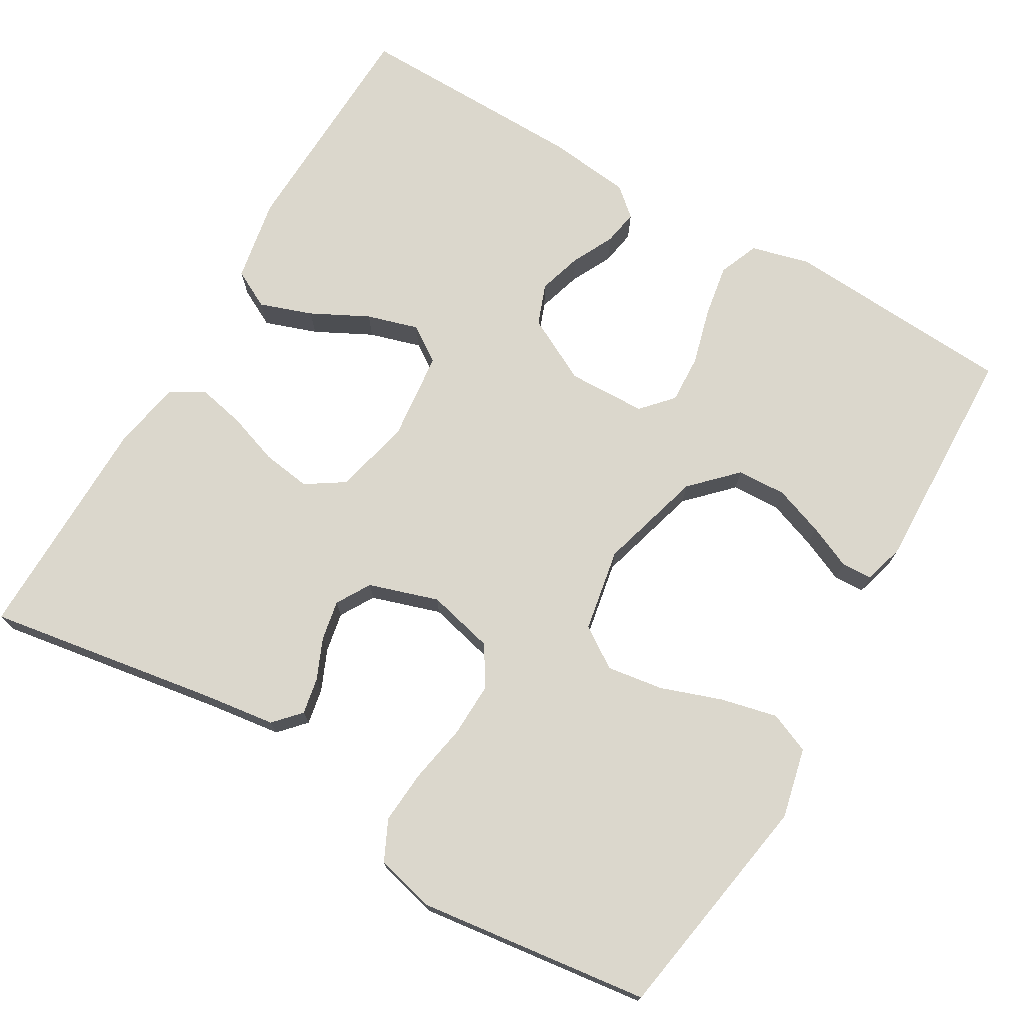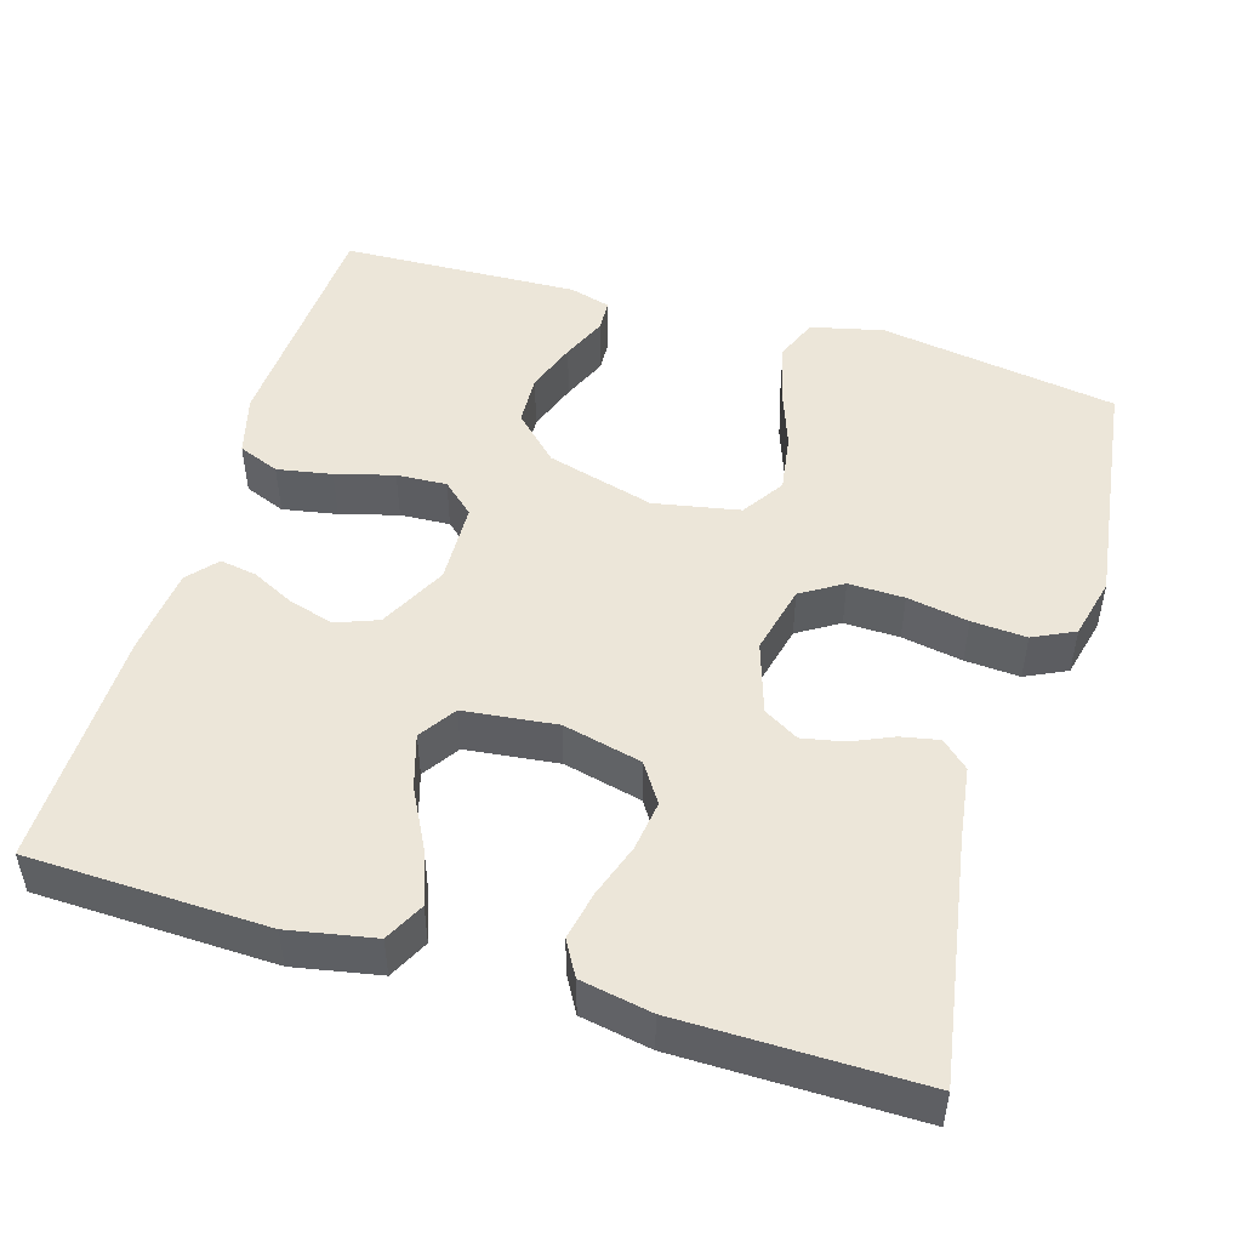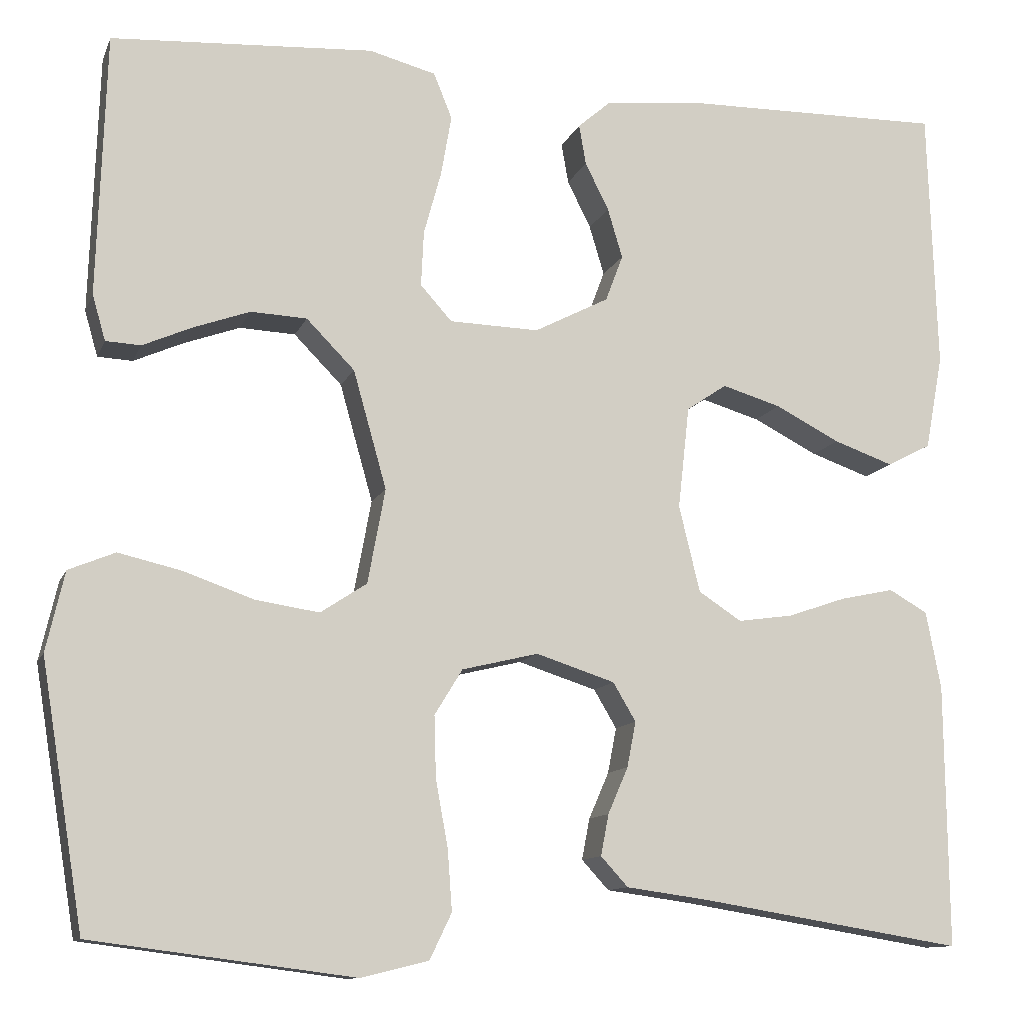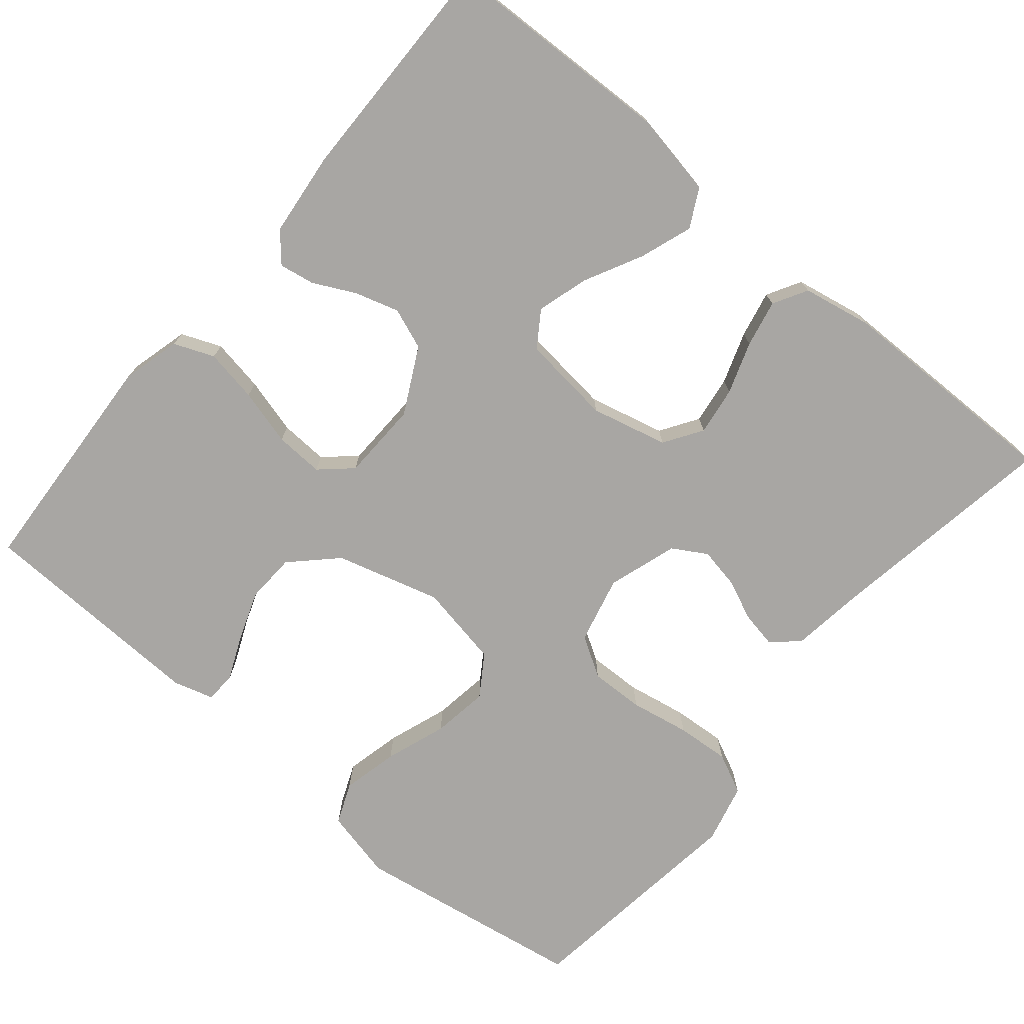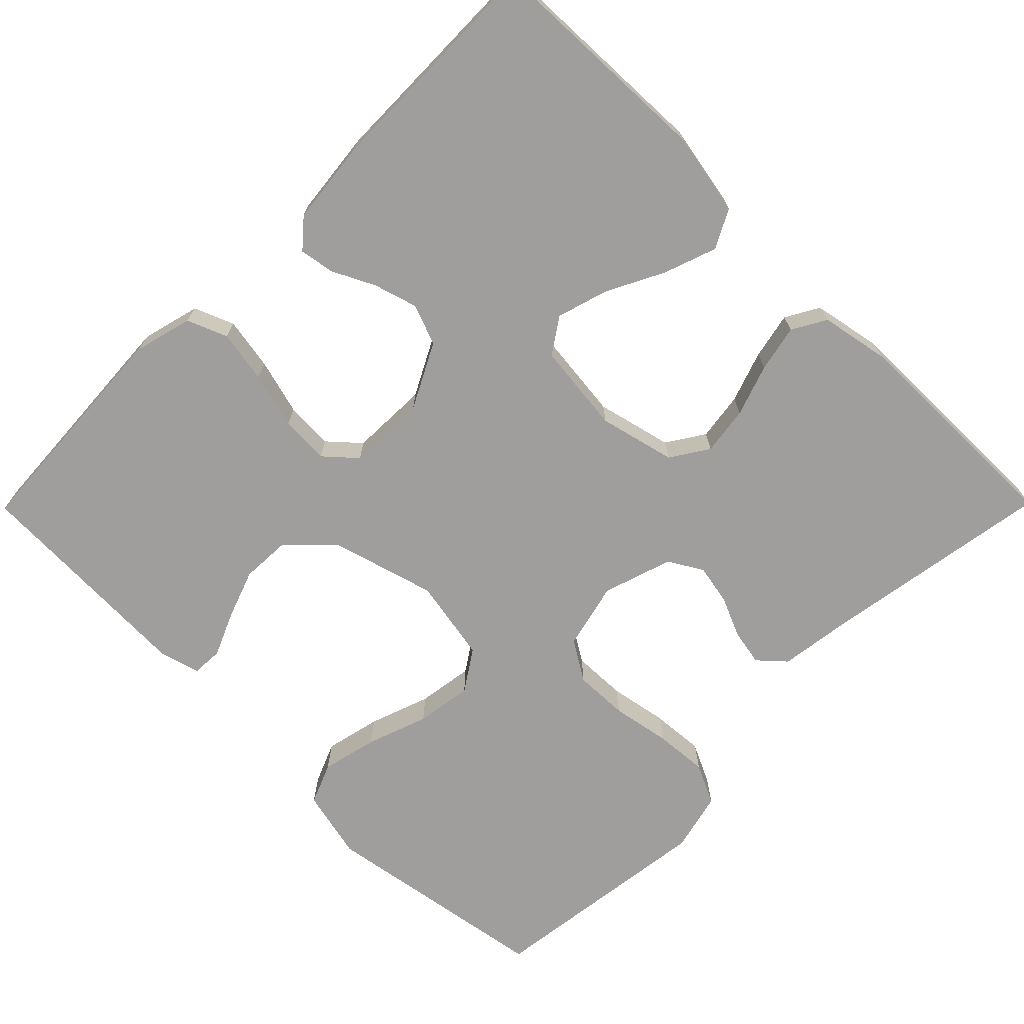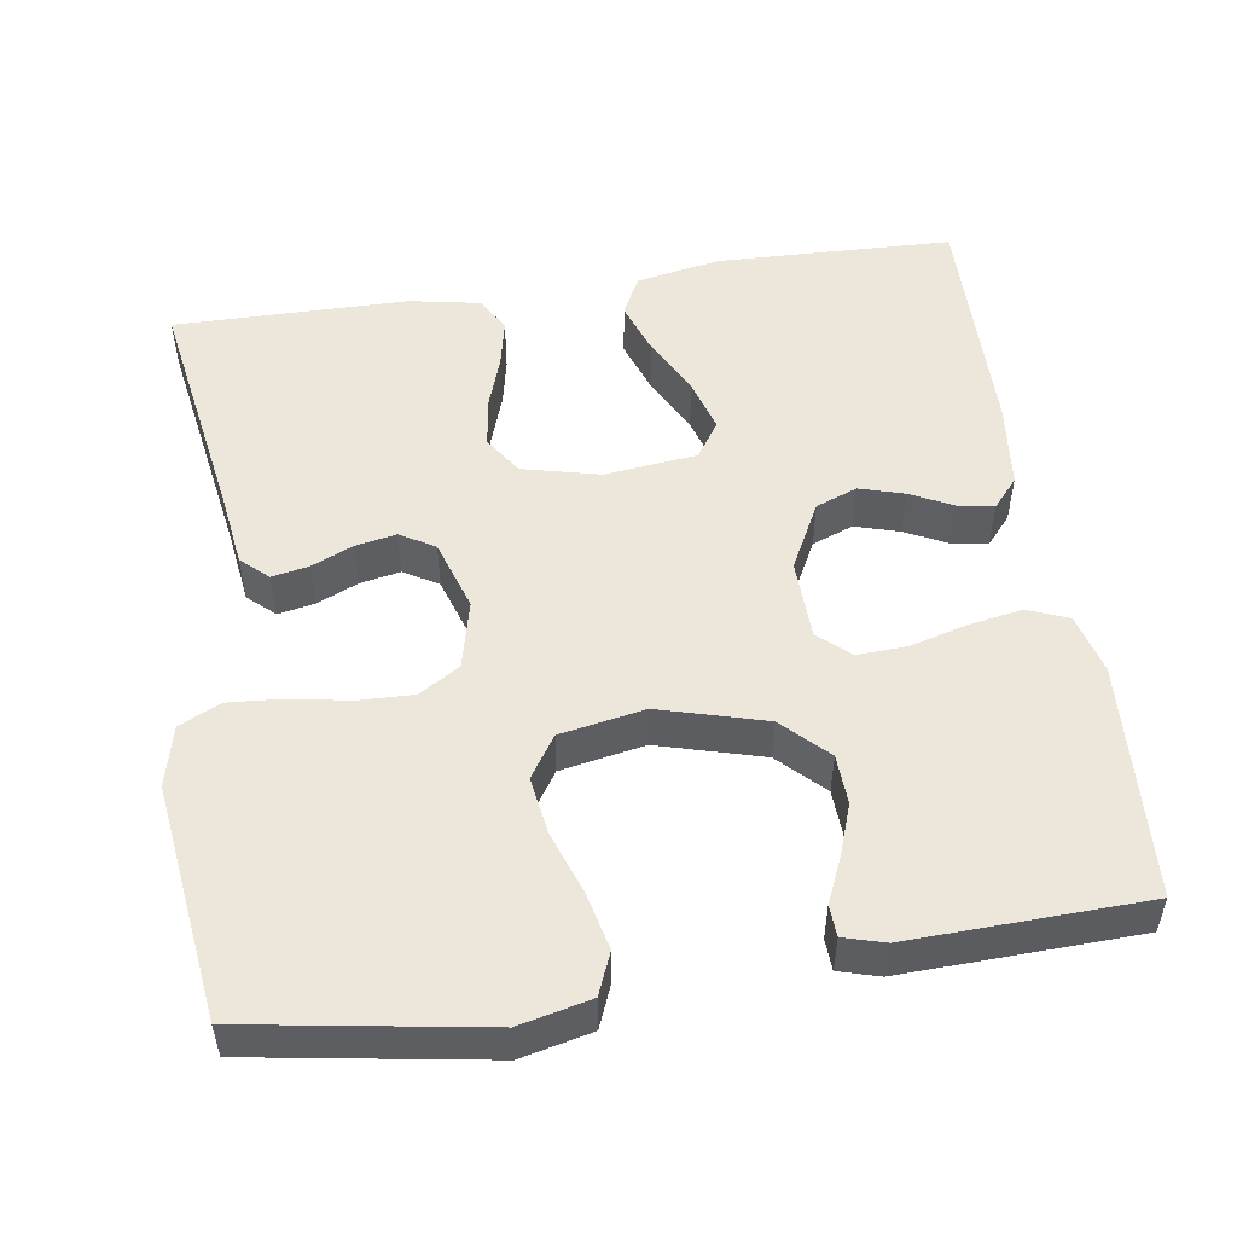
<metadata>
{"format":"obj","ext":"obj","renderer":"f3d","projection":"perspective","resolution":1024,"background":"white","views":[{"elev":73.2,"azim":-149.6,"up":"+Y"},{"elev":49.3,"azim":106.5,"up":"+Y"},{"elev":-11.3,"azim":-16.1,"up":"+Z"},{"elev":-74.3,"azim":50.1,"up":"+Y"},{"elev":-71.0,"azim":45.3,"up":"+Y"},{"elev":52.1,"azim":-98.6,"up":"+Y"}]}
</metadata>
<code>
v 0.5 0.07 -0.5
v 0.2 0.07 -0.451
v 0.105 0.07 -0.438
v 0.074 0.07 -0.404
v 0.083 0.07 -0.357
v 0.106 0.07 -0.304
v 0.116 0.07 -0.252
v 0.09 0.07 -0.208
v 0 0.07 -0.179
v -0.087 0.07 -0.2
v -0.119 0.07 -0.252
v -0.117 0.07 -0.322
v -0.103 0.07 -0.399
v -0.098 0.07 -0.468
v -0.123 0.07 -0.52
v -0.2 0.07 -0.539
v -0.5 0.07 -0.5
v -0.549 0.07 -0.2
v -0.528 0.07 -0.109
v -0.475 0.07 -0.087
v -0.402 0.07 -0.104
v -0.323 0.07 -0.132
v -0.25 0.07 -0.143
v -0.197 0.07 -0.108
v -0.177 0.07 0
v -0.215 0.07 0.135
v -0.27 0.07 0.191
v -0.334 0.07 0.194
v -0.398 0.07 0.171
v -0.455 0.07 0.146
v -0.495 0.07 0.148
v -0.51 0.07 0.2
v -0.5 0.07 0.5
v -0.2 0.07 0.518
v -0.124 0.07 0.498
v -0.103 0.07 0.446
v -0.115 0.07 0.377
v -0.135 0.07 0.304
v -0.138 0.07 0.241
v -0.102 0.07 0.201
v 0 0.07 0.198
v 0.085 0.07 0.242
v 0.105 0.07 0.295
v 0.088 0.07 0.352
v 0.061 0.07 0.406
v 0.053 0.07 0.452
v 0.09 0.07 0.484
v 0.2 0.07 0.496
v 0.5 0.07 0.5
v 0.51 0.07 0.2
v 0.49 0.07 0.092
v 0.44 0.07 0.066
v 0.372 0.07 0.09
v 0.298 0.07 0.128
v 0.231 0.07 0.148
v 0.185 0.07 0.117
v 0.172 0.07 0
v 0.196 0.07 -0.099
v 0.245 0.07 -0.131
v 0.308 0.07 -0.122
v 0.375 0.07 -0.099
v 0.436 0.07 -0.086
v 0.48 0.07 -0.111
v 0.497 0.07 -0.2
v 0.5 0 -0.5
v 0.2 0 -0.451
v 0.105 0 -0.438
v 0.074 0 -0.404
v 0.083 0 -0.357
v 0.106 0 -0.304
v 0.116 0 -0.252
v 0.09 0 -0.208
v 0 0 -0.179
v -0.087 0 -0.2
v -0.119 0 -0.252
v -0.117 0 -0.322
v -0.103 0 -0.399
v -0.098 0 -0.468
v -0.123 0 -0.52
v -0.2 0 -0.539
v -0.5 0 -0.5
v -0.549 0 -0.2
v -0.528 0 -0.109
v -0.475 0 -0.087
v -0.402 0 -0.104
v -0.323 0 -0.132
v -0.25 0 -0.143
v -0.197 0 -0.108
v -0.177 0 0
v -0.215 0 0.135
v -0.27 0 0.191
v -0.334 0 0.194
v -0.398 0 0.171
v -0.455 0 0.146
v -0.495 0 0.148
v -0.51 0 0.2
v -0.5 0 0.5
v -0.2 0 0.518
v -0.124 0 0.498
v -0.103 0 0.446
v -0.115 0 0.377
v -0.135 0 0.304
v -0.138 0 0.241
v -0.102 0 0.201
v 0 0 0.198
v 0.085 0 0.242
v 0.105 0 0.295
v 0.088 0 0.352
v 0.061 0 0.406
v 0.053 0 0.452
v 0.09 0 0.484
v 0.2 0 0.496
v 0.5 0 0.5
v 0.51 0 0.2
v 0.49 0 0.092
v 0.44 0 0.066
v 0.372 0 0.09
v 0.298 0 0.128
v 0.231 0 0.148
v 0.185 0 0.117
v 0.172 0 0
v 0.196 0 -0.099
v 0.245 0 -0.131
v 0.308 0 -0.122
v 0.375 0 -0.099
v 0.436 0 -0.086
v 0.48 0 -0.111
v 0.497 0 -0.2
f 63 64 1 2
f 60 61 62 63
f 59 60 63 2
f 58 59 2 3
f 57 58 3
f 56 57 3
f 51 52 53 54
f 51 54 55
f 50 51 55
f 49 50 55
f 48 49 55 56
f 44 45 46 47
f 43 44 47 48
f 42 43 48 56
f 35 36 37 38
f 33 34 35 38
f 33 38 39
f 32 33 39 40
f 29 30 31 32
f 28 29 32
f 19 20 21 22
f 19 22 23
f 18 19 23
f 17 18 23
f 16 17 23 24
f 12 13 14 15
f 11 12 15 16
f 3 4 5 6
f 3 6 7
f 56 3 7
f 41 42 56 7
f 28 32 40 41
f 27 28 41
f 26 27 41
f 25 26 41
f 11 16 24 25
f 10 11 25 41
f 9 10 41
f 8 9 41
f 7 8 41
f 66 65 128 127
f 127 126 125 124
f 66 127 124 123
f 67 66 123 122
f 67 122 121
f 67 121 120
f 118 117 116 115
f 119 118 115
f 119 115 114
f 119 114 113
f 120 119 113 112
f 111 110 109 108
f 112 111 108 107
f 120 112 107 106
f 102 101 100 99
f 102 99 98 97
f 103 102 97
f 104 103 97 96
f 96 95 94 93
f 96 93 92
f 86 85 84 83
f 87 86 83
f 87 83 82
f 87 82 81
f 88 87 81 80
f 79 78 77 76
f 80 79 76 75
f 70 69 68 67
f 71 70 67
f 71 67 120
f 71 120 106 105
f 105 104 96 92
f 105 92 91
f 105 91 90
f 105 90 89
f 89 88 80 75
f 105 89 75 74
f 105 74 73
f 105 73 72
f 105 72 71
f 1 65 66 2
f 2 66 67 3
f 3 67 68 4
f 4 68 69 5
f 5 69 70 6
f 6 70 71 7
f 7 71 72 8
f 8 72 73 9
f 9 73 74 10
f 10 74 75 11
f 11 75 76 12
f 12 76 77 13
f 13 77 78 14
f 14 78 79 15
f 15 79 80 16
f 16 80 81 17
f 17 81 82 18
f 18 82 83 19
f 19 83 84 20
f 20 84 85 21
f 21 85 86 22
f 22 86 87 23
f 23 87 88 24
f 24 88 89 25
f 25 89 90 26
f 26 90 91 27
f 27 91 92 28
f 28 92 93 29
f 29 93 94 30
f 30 94 95 31
f 31 95 96 32
f 32 96 97 33
f 33 97 98 34
f 34 98 99 35
f 35 99 100 36
f 36 100 101 37
f 37 101 102 38
f 38 102 103 39
f 39 103 104 40
f 40 104 105 41
f 41 105 106 42
f 42 106 107 43
f 43 107 108 44
f 44 108 109 45
f 45 109 110 46
f 46 110 111 47
f 47 111 112 48
f 48 112 113 49
f 49 113 114 50
f 50 114 115 51
f 51 115 116 52
f 52 116 117 53
f 53 117 118 54
f 54 118 119 55
f 55 119 120 56
f 56 120 121 57
f 57 121 122 58
f 58 122 123 59
f 59 123 124 60
f 60 124 125 61
f 61 125 126 62
f 62 126 127 63
f 63 127 128 64
f 64 128 65 1

</code>
